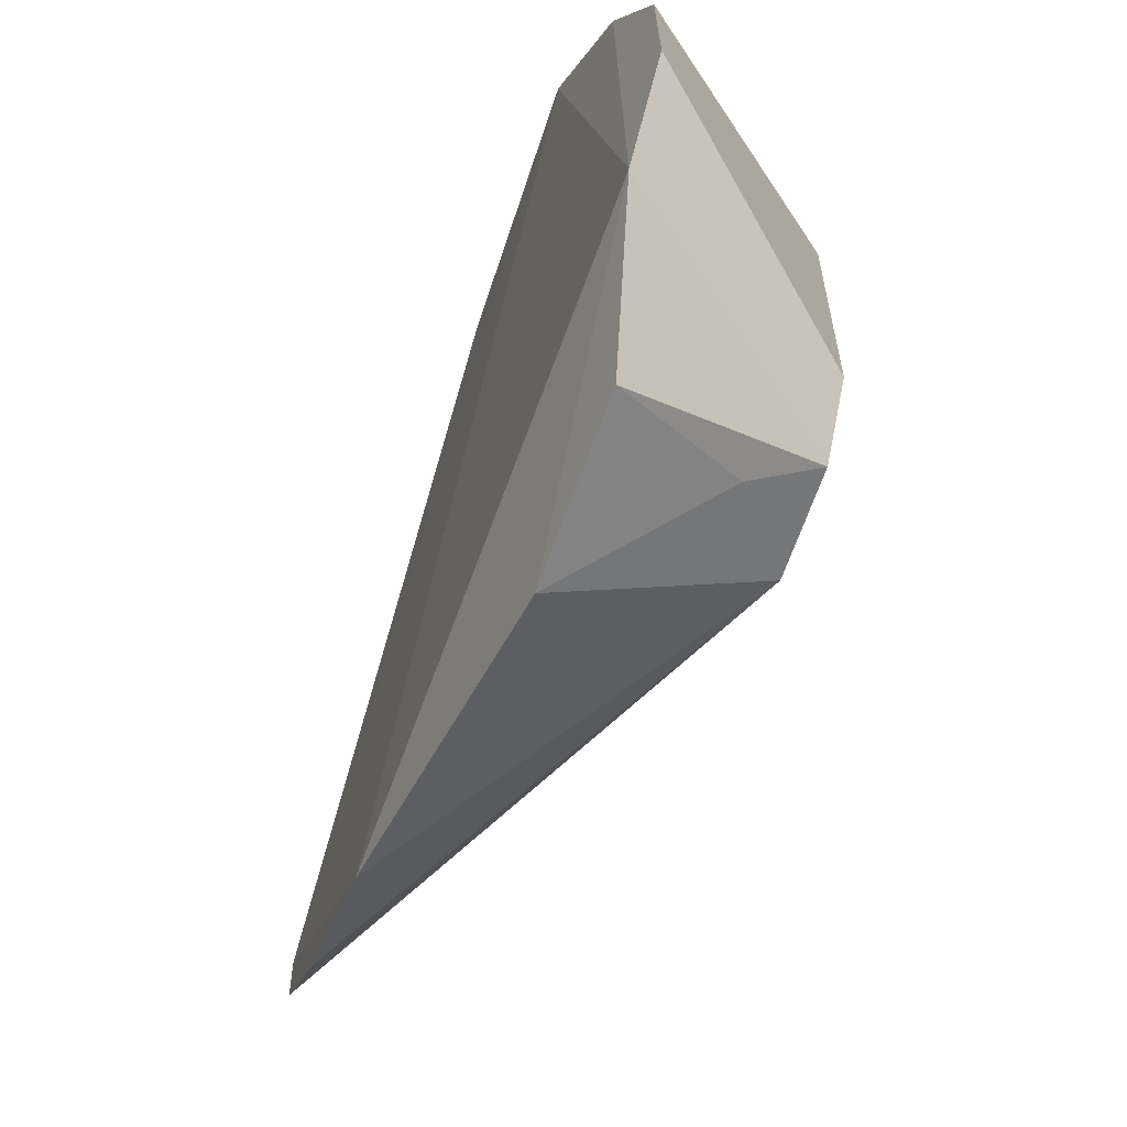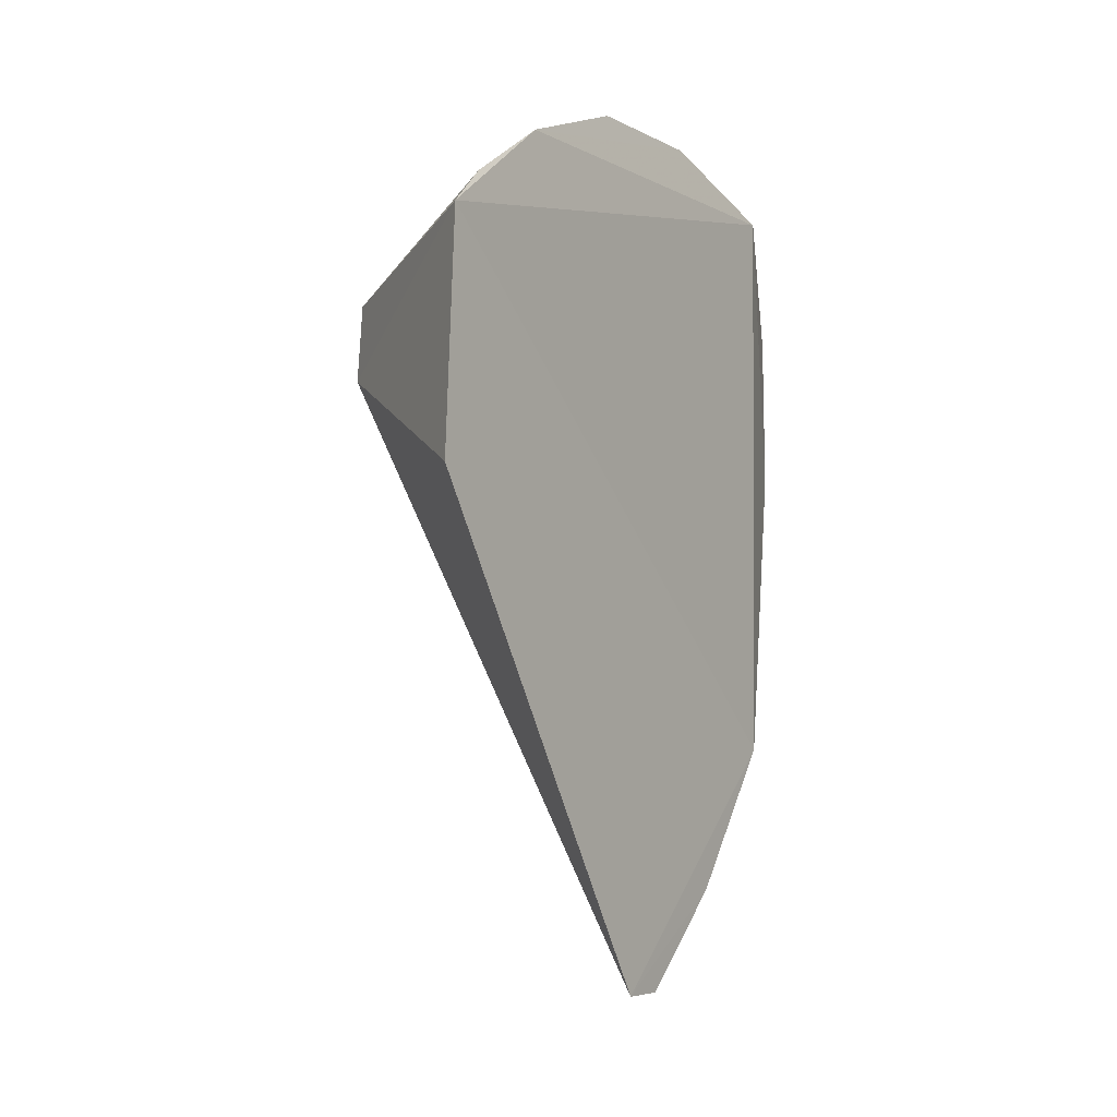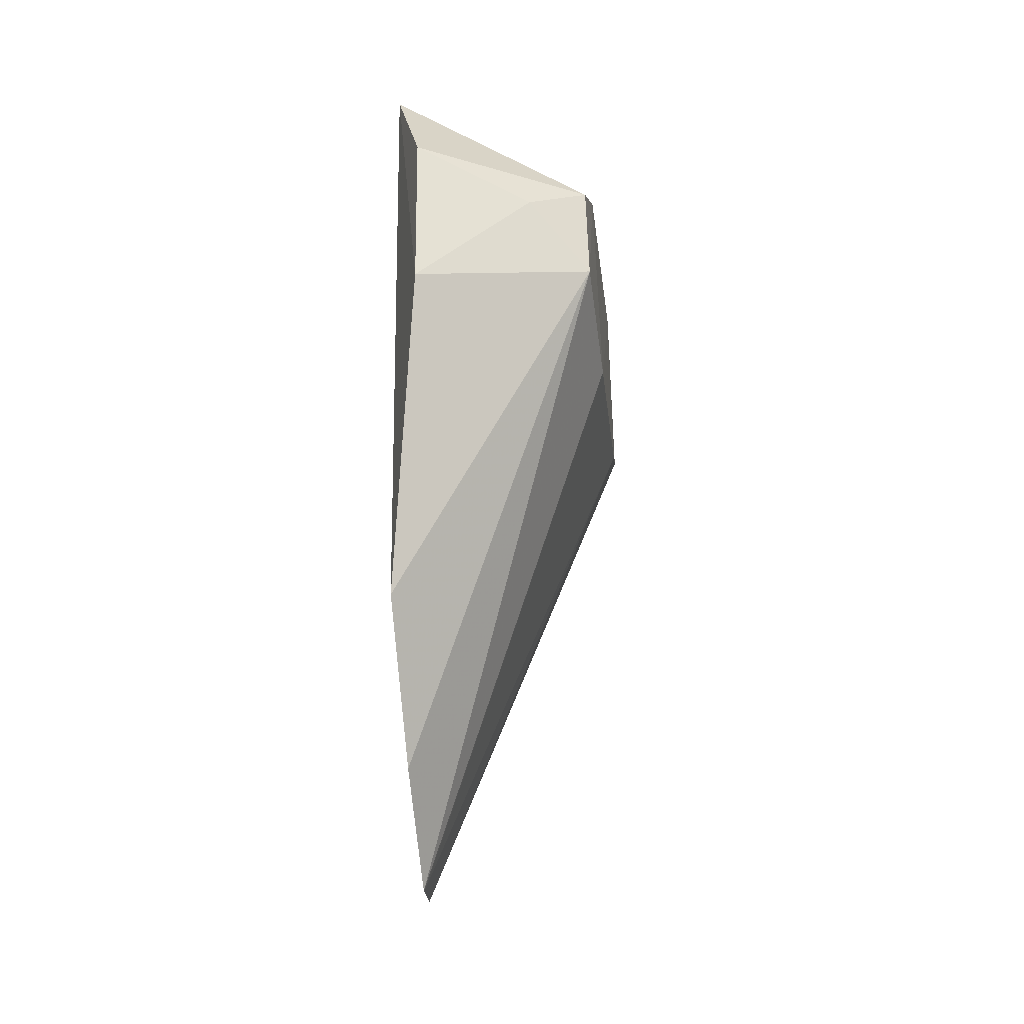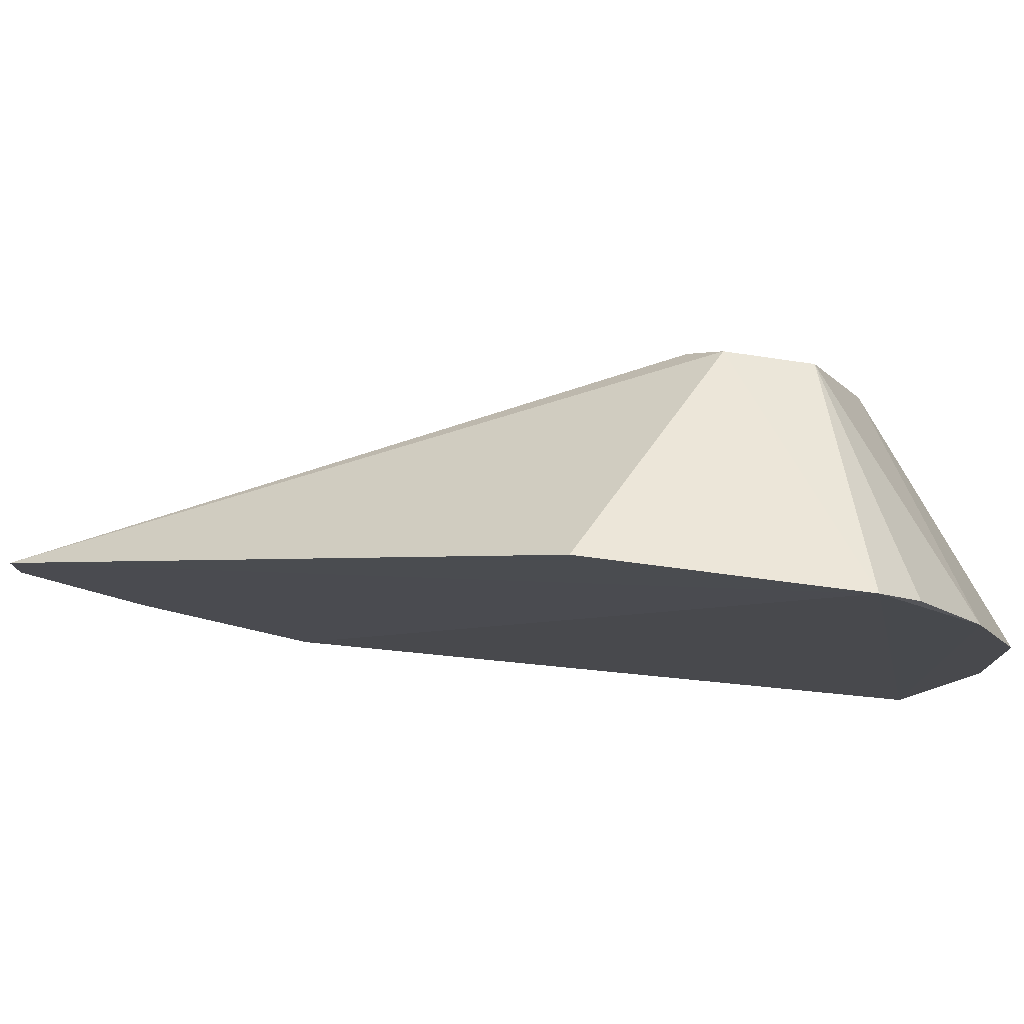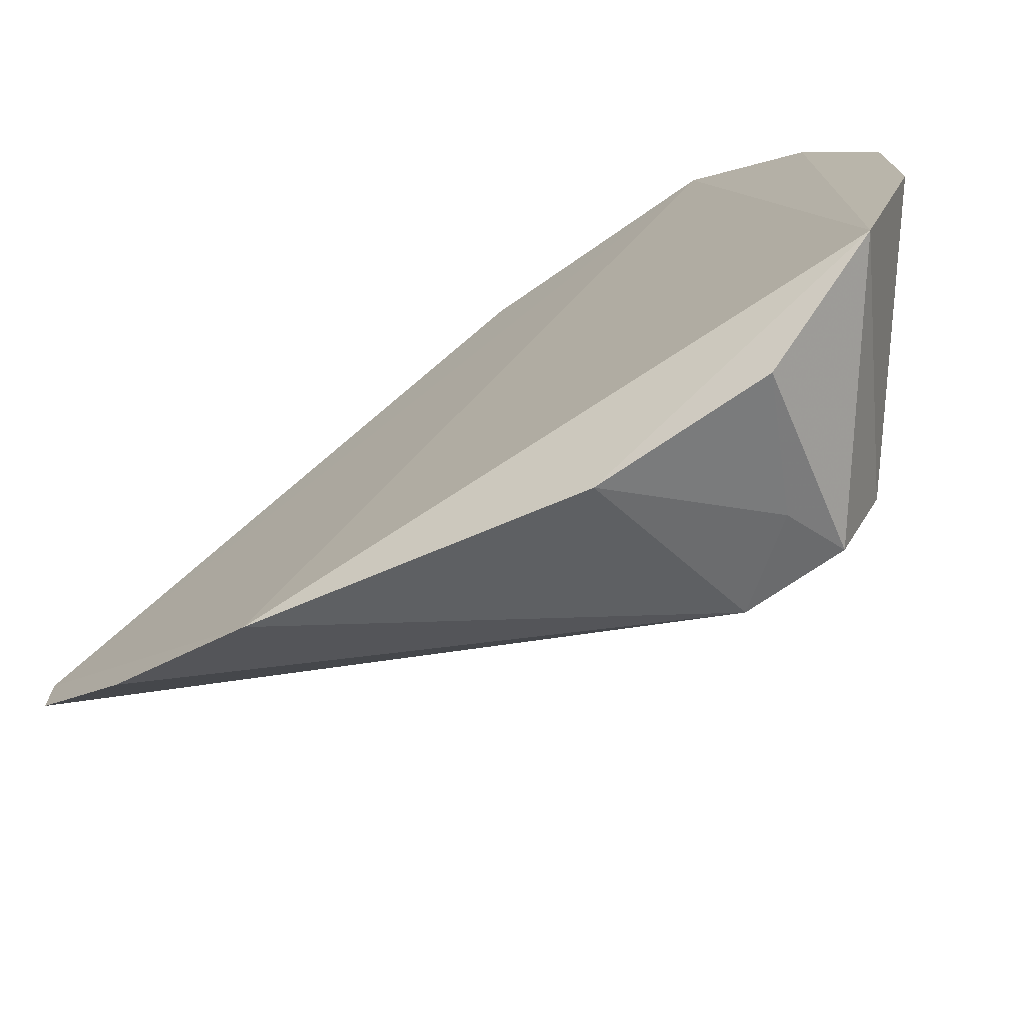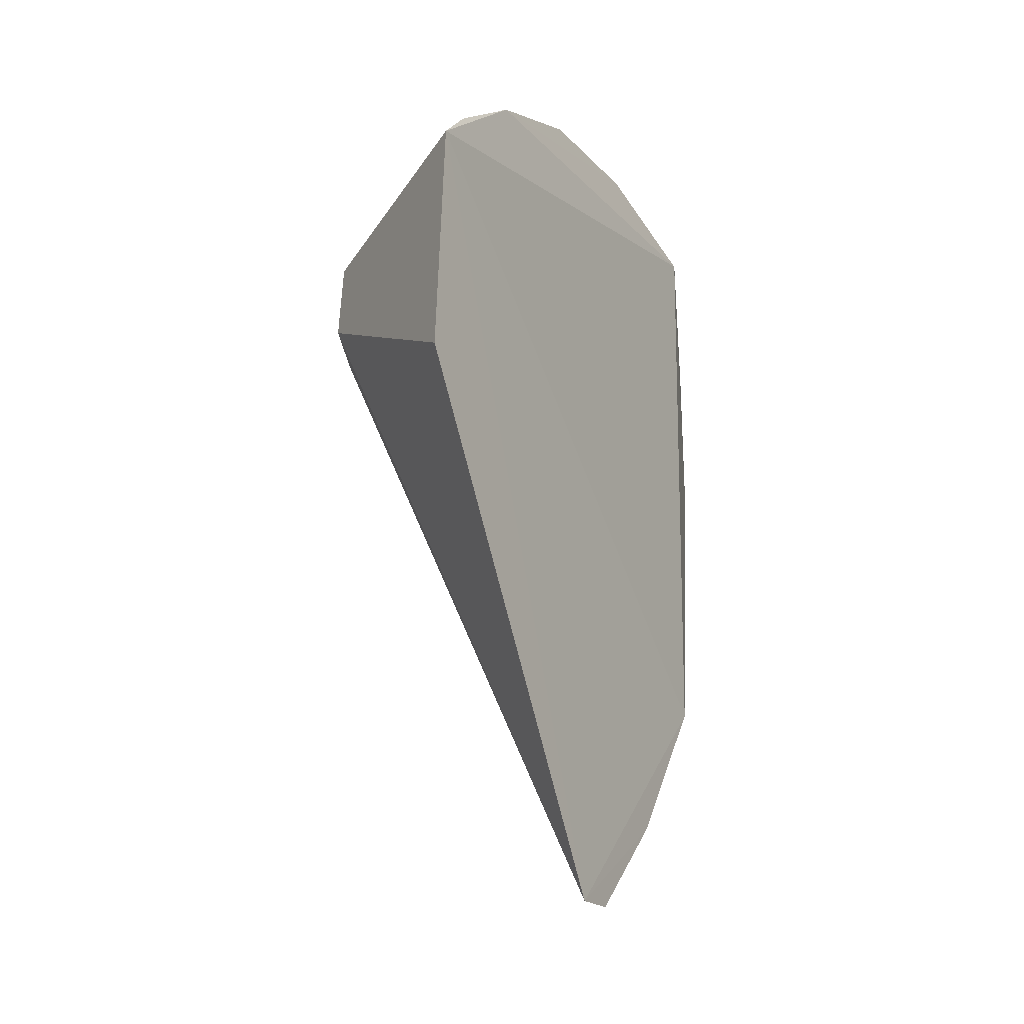
<metadata>
{"format":"obj","ext":"obj","renderer":"f3d","projection":"perspective","resolution":1024,"background":"white","views":[{"elev":-65.6,"azim":-20.6,"up":"+Y"},{"elev":-5.7,"azim":-145.9,"up":"+Z"},{"elev":-24.7,"azim":5.9,"up":"+Z"},{"elev":77.2,"azim":-84.9,"up":"+Y"},{"elev":-74.0,"azim":-57.4,"up":"+Y"},{"elev":-19.8,"azim":-150.1,"up":"+Z"}]}
</metadata>
<code>
v 0.2101 -0.08984 0.3102
v 0.2634 -0.06904 0.2731
v 0.2017 0.02532 0.3626
v 0.1954 0.1124 0.3149
v 0.204 -0.004732 0.09017
v 0.2617 0.0714 0.3008
v 0.2635 -0.04541 0.3143
v 0.2012 -0.06469 0.166
v 0.1985 0.06953 0.3463
v 0.1981 0.1129 0.2427
v 0.265 0.03611 0.2585
v 0.2625 -0.06983 0.3018
v 0.1995 -0.06416 0.3467
v 0.2639 0.03652 0.3167
v 0.203 -0.03496 0.1205
v 0.2107 -0.092 0.2614
v 0.1971 0.09943 0.3267
v 0.2627 0.0723 0.2774
v 0.2036 0.01032 0.09018
v 0.265 -0.03102 0.2571
v 0.202 -0.01973 0.3627
v 0.245 -0.07761 0.295
v 0.2641 0.06258 0.2688
v 0.2041 -0.003701 0.09031
f 12 2 7
f 13 12 7
f 13 1 12
f 13 9 4
f 13 4 8
f 14 9 3
f 14 6 9
f 15 5 2
f 15 2 8
f 16 8 2
f 16 13 8
f 16 1 13
f 17 9 6
f 17 6 4
f 17 4 9
f 18 10 4
f 18 4 6
f 19 8 4
f 19 4 10
f 19 15 8
f 19 5 15
f 19 10 18
f 20 2 5
f 20 7 2
f 20 14 7
f 20 11 14
f 21 13 7
f 21 3 9
f 21 9 13
f 21 14 3
f 21 7 14
f 22 12 1
f 22 1 16
f 22 16 2
f 22 2 12
f 23 14 11
f 23 19 18
f 23 11 19
f 23 18 6
f 23 6 14
f 24 19 11
f 24 5 19
f 24 20 5
f 24 11 20

</code>
